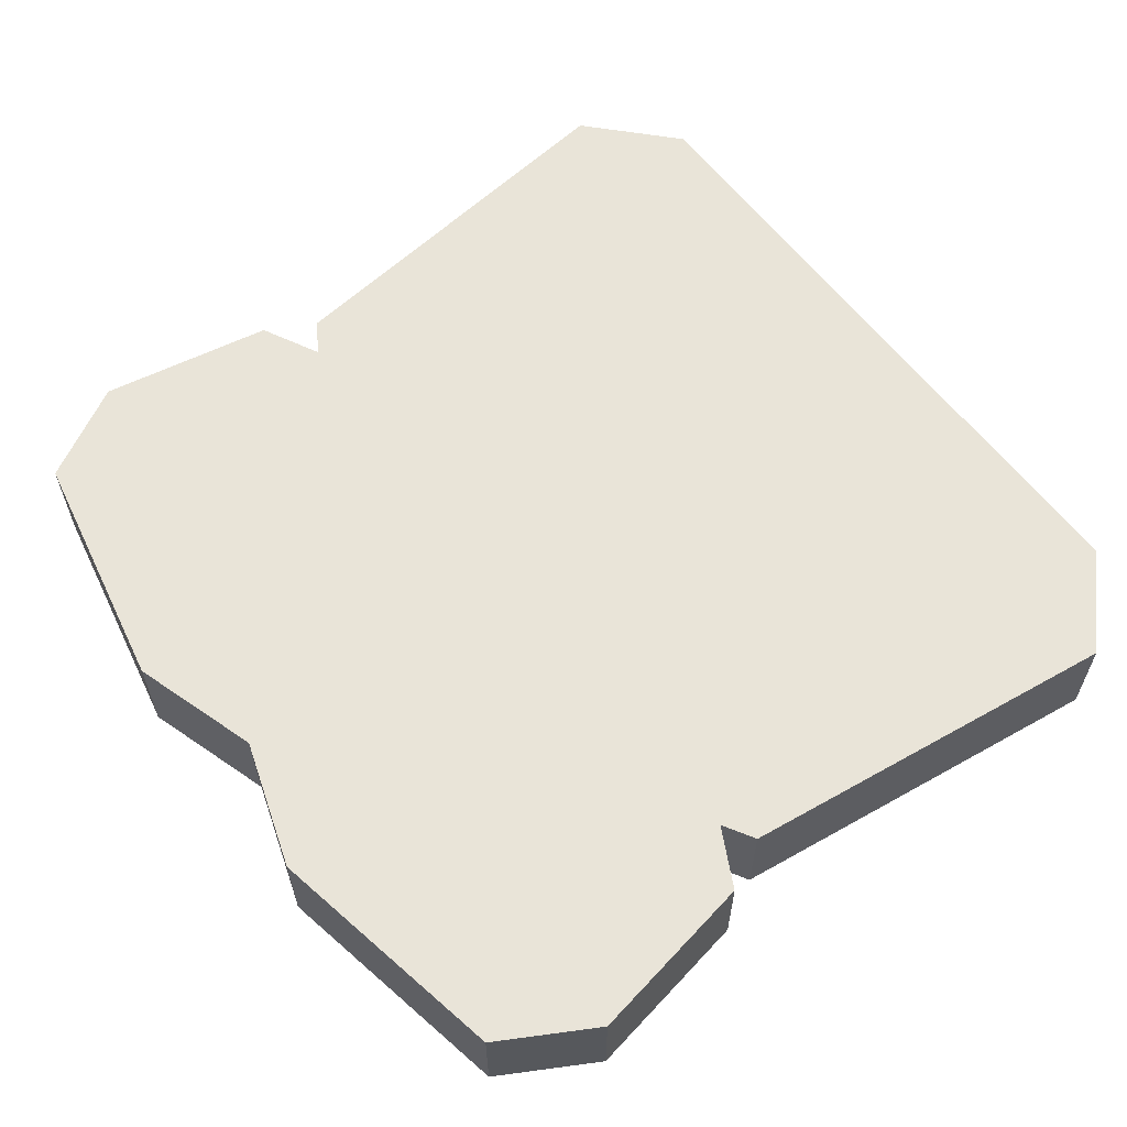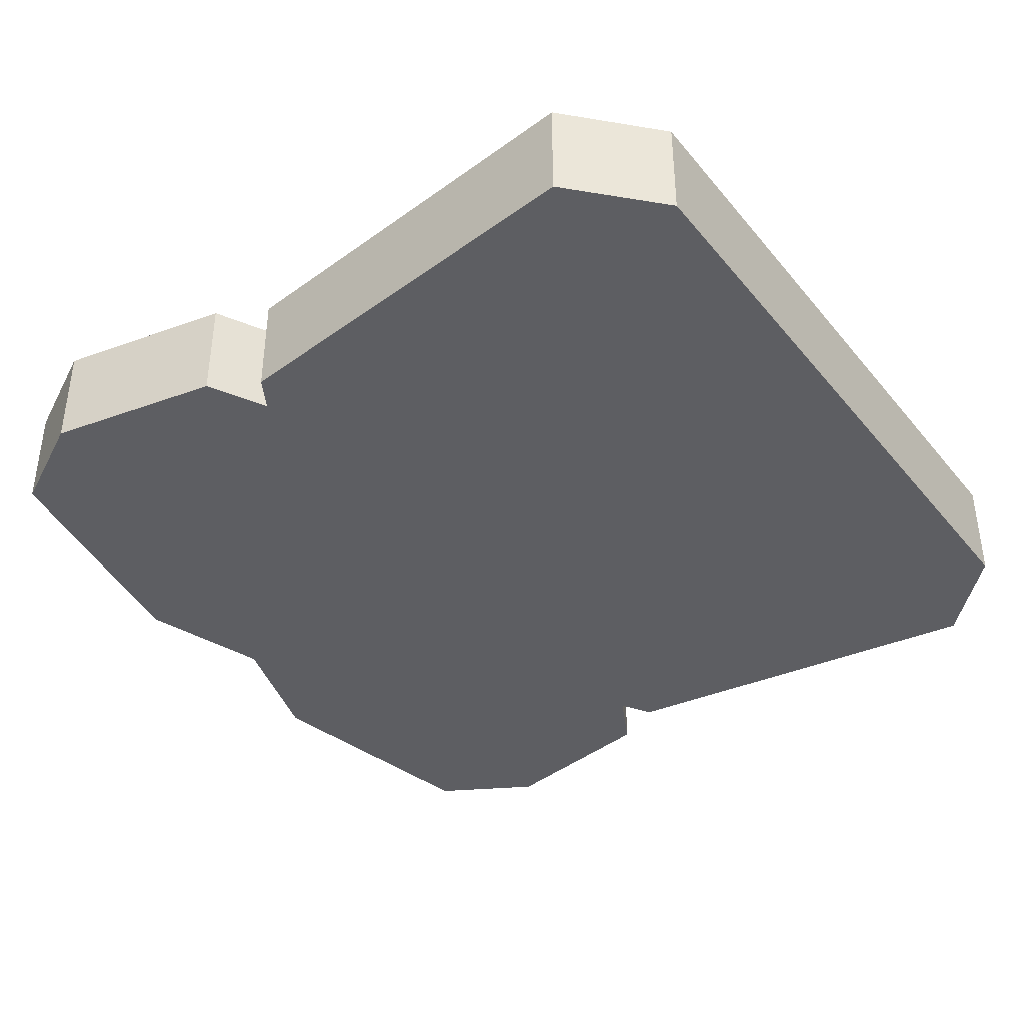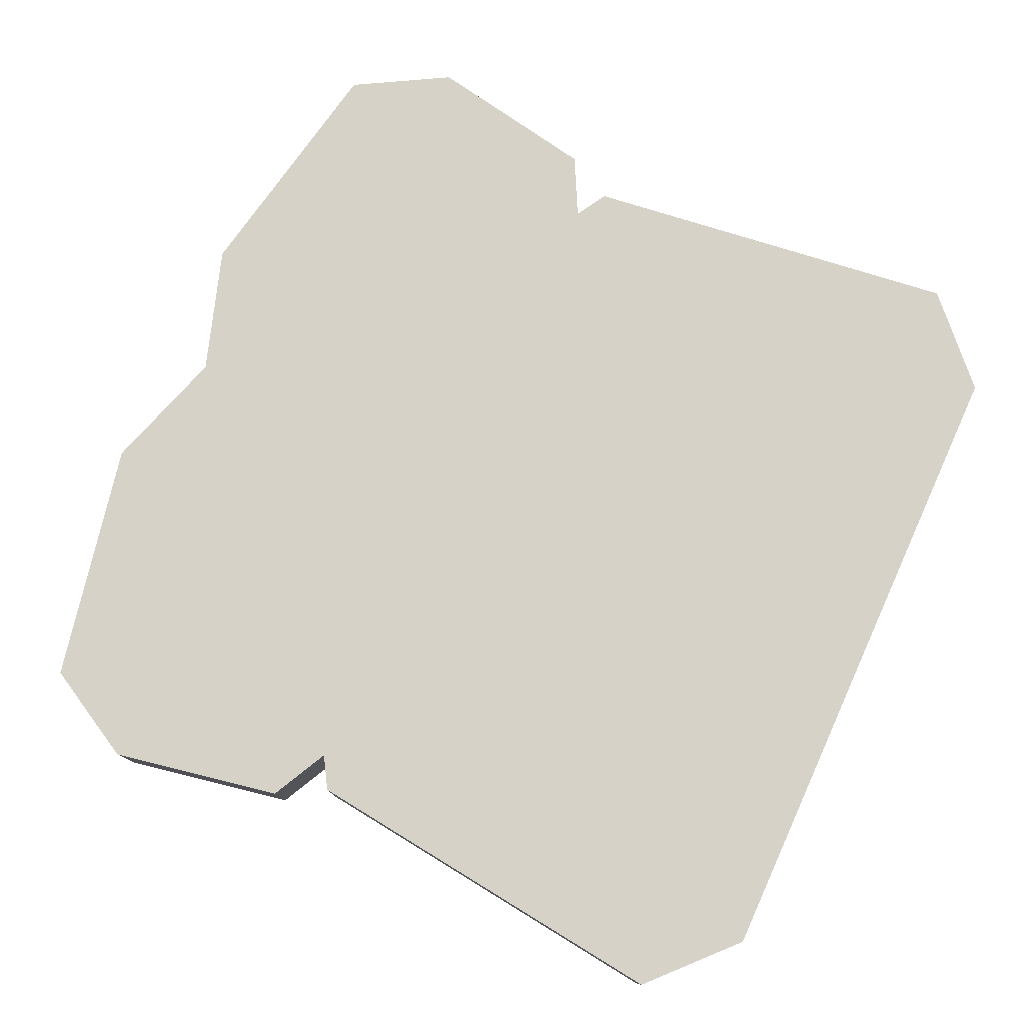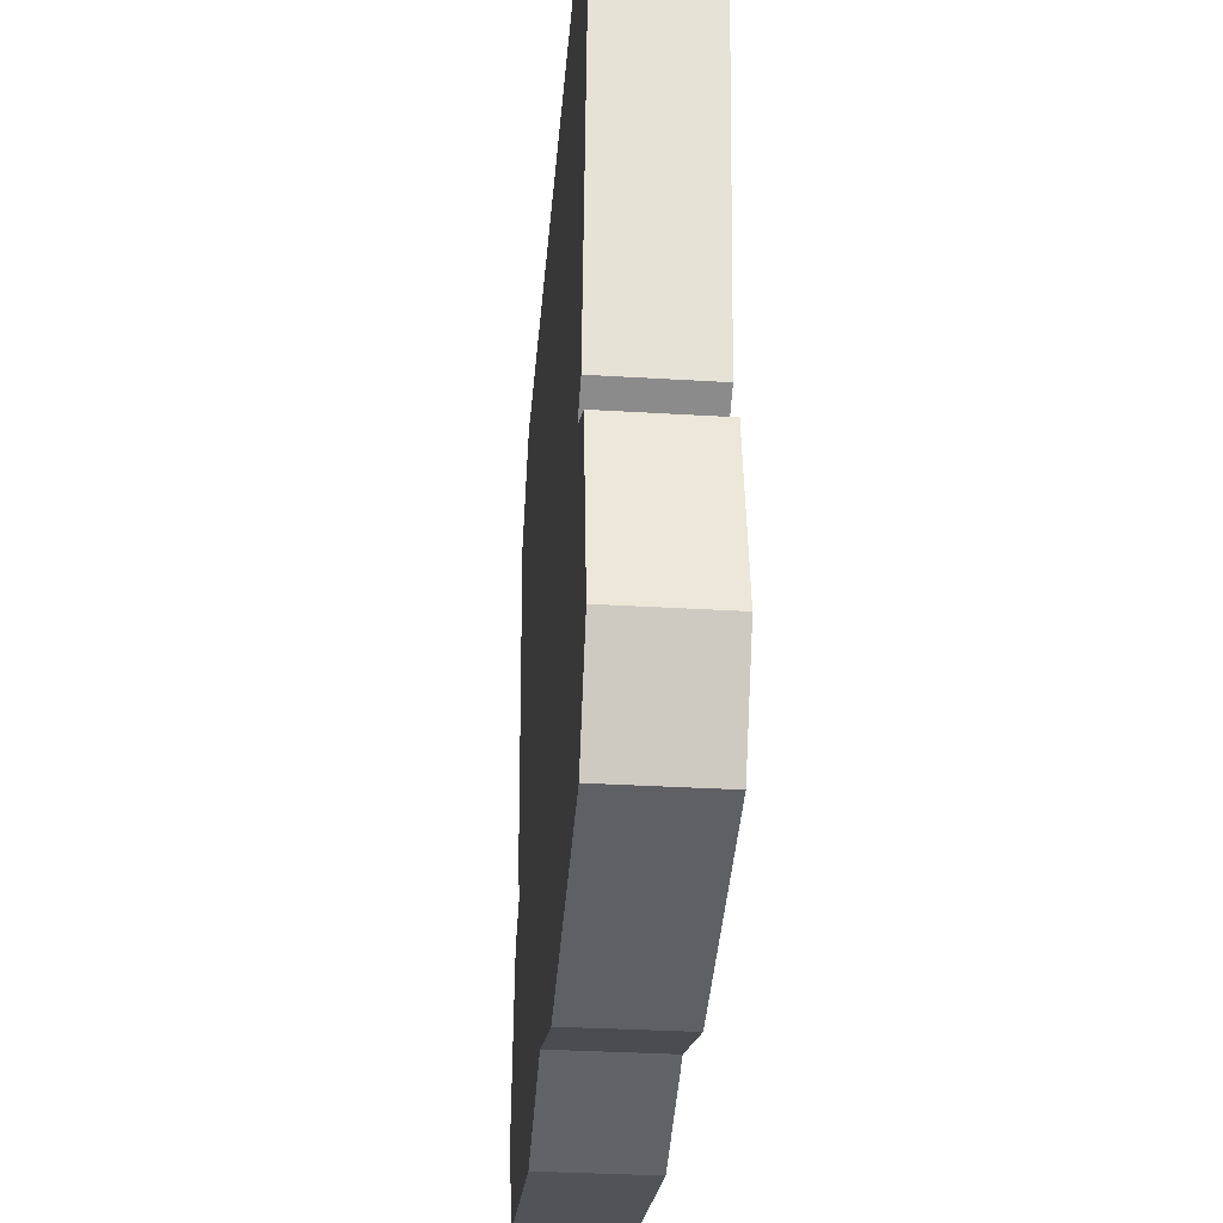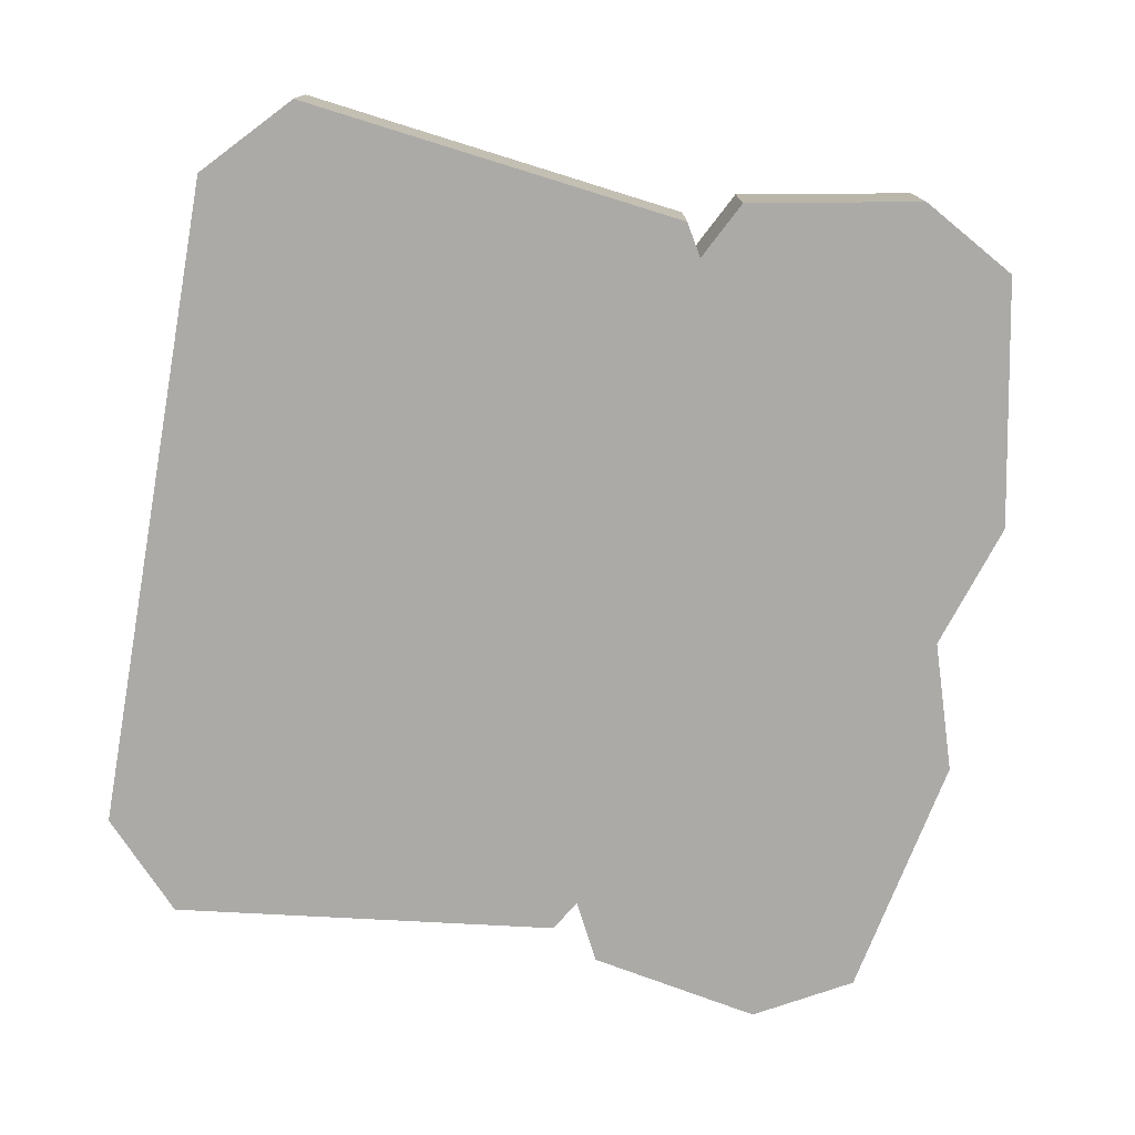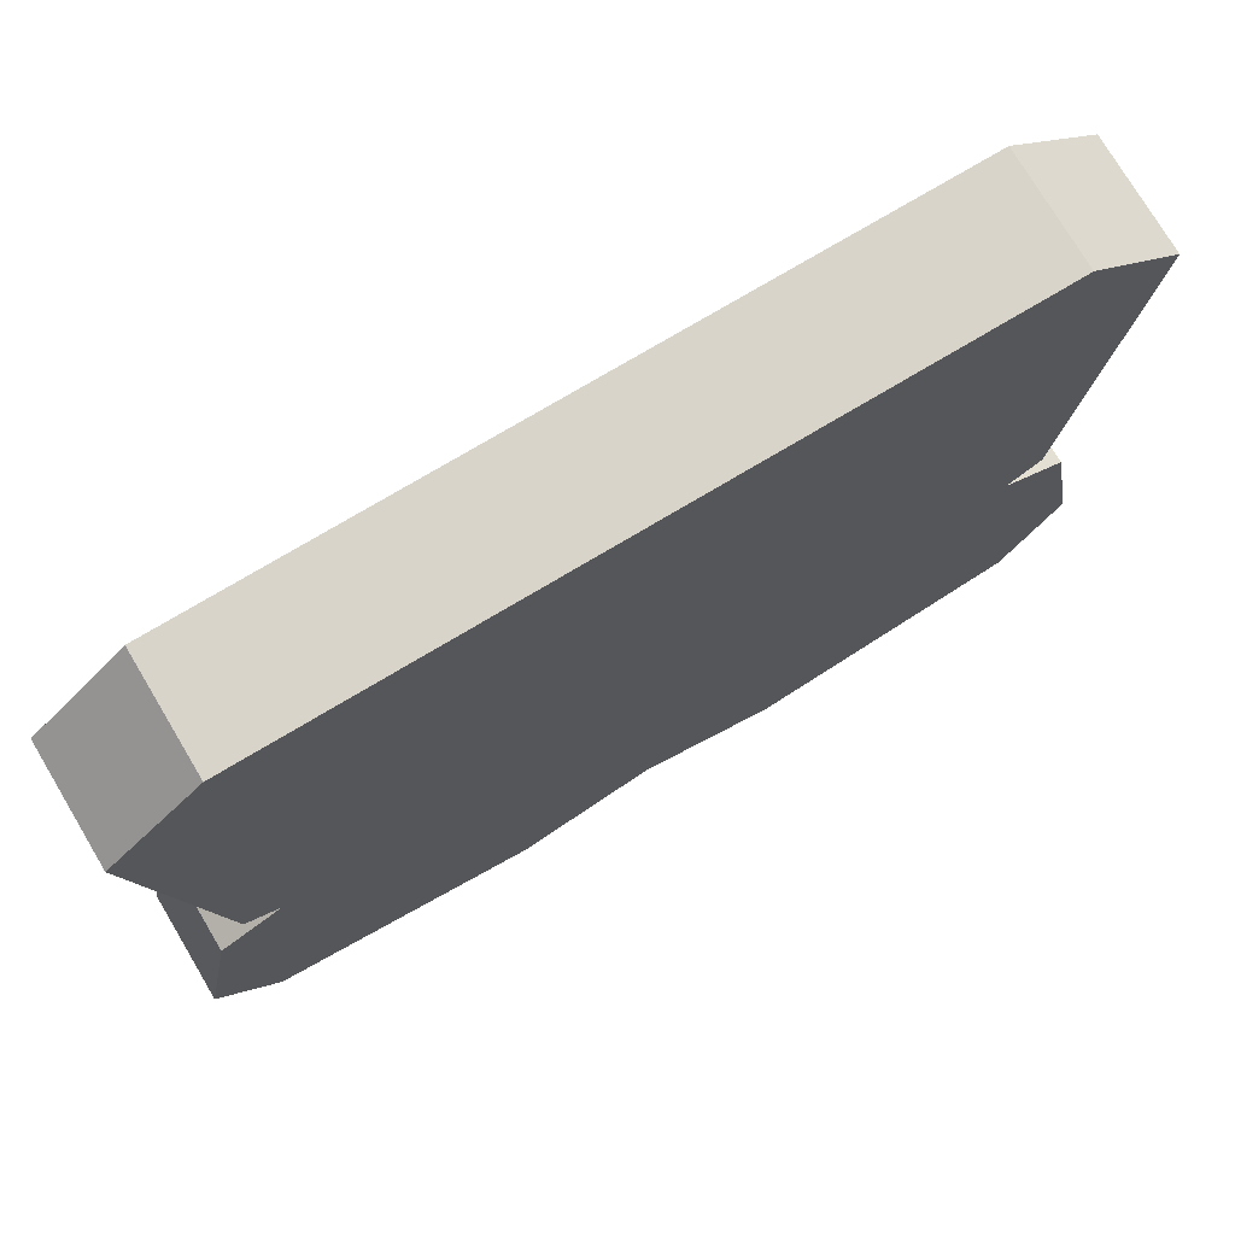
<metadata>
{"format":"obj","ext":"obj","renderer":"f3d","projection":"perspective","resolution":1024,"background":"white","views":[{"elev":60.4,"azim":-127.0,"up":"+Y"},{"elev":-38.9,"azim":-55.0,"up":"+Y"},{"elev":78.1,"azim":-65.7,"up":"+Y"},{"elev":-32.9,"azim":85.2,"up":"+Z"},{"elev":-76.1,"azim":79.9,"up":"+Y"},{"elev":75.5,"azim":-30.8,"up":"+Z"}]}
</metadata>
<code>
g SM_Item_Bread_01
v -0.08316 -0.00665 -0.1079
v -0.07639 -0.00665 -0.1119
v -0.07639 0.01526 -0.1119
v -0.08316 0.01526 -0.1079
v -0.004622 -0.00665 -0.1772
v 0.02251 -0.00665 -0.186
v 0.02251 0.01526 -0.186
v -0.004622 0.01526 -0.1772
v 0.06714 -0.00665 -0.1119
v 0.07392 -0.00665 -0.1079
v 0.07392 0.01526 -0.1079
v 0.06714 0.01526 -0.1119
v 0.06615 -0.00665 -0.008104
v -0.07539 -0.00665 -0.008104
v -0.07539 0.01526 -0.008104
v 0.06615 0.01526 -0.008104
v 0.0842 -0.00665 -0.0251
v 0.06615 -0.00665 -0.008104
v 0.06615 0.01526 -0.008104
v 0.0842 0.01526 -0.0251
v -0.09344 0.01526 -0.0251
v -0.07539 0.01526 -0.008104
v -0.07539 -0.00665 -0.008104
v -0.09344 -0.00665 -0.0251
v 0.07964 -0.00665 -0.1184
v 0.06714 -0.00665 -0.1119
v 0.06714 0.01526 -0.1119
v 0.07964 0.01526 -0.1184
v -0.07639 -0.00665 -0.1119
v -0.08889 -0.00665 -0.1184
v -0.08889 0.01526 -0.1184
v -0.07639 0.01526 -0.1119
v 0.07392 -0.00665 -0.1079
v 0.0842 -0.00665 -0.0251
v 0.0842 0.01526 -0.0251
v 0.07392 0.01526 -0.1079
v -0.09344 -0.00665 -0.0251
v -0.08316 -0.00665 -0.1079
v -0.08316 0.01526 -0.1079
v -0.09344 0.01526 -0.0251
v 0.08644 -0.00665 -0.1551
v 0.07964 -0.00665 -0.1184
v 0.07964 0.01526 -0.1184
v 0.08644 0.01526 -0.1551
v -0.08889 -0.00665 -0.1184
v -0.09569 -0.00665 -0.1551
v -0.09569 0.01526 -0.1551
v -0.08889 0.01526 -0.1184
v 0.07503 -0.00665 -0.1756
v 0.08644 -0.00665 -0.1551
v 0.08644 0.01526 -0.1551
v 0.07503 0.01526 -0.1756
v -0.09569 -0.00665 -0.1551
v -0.08427 -0.00665 -0.1756
v -0.08427 0.01526 -0.1756
v -0.09569 0.01526 -0.1551
v -0.08427 -0.00665 -0.1756
v -0.03176 -0.00665 -0.186
v -0.03176 0.01526 -0.186
v -0.08427 0.01526 -0.1756
v -0.03176 -0.00665 -0.186
v -0.004622 -0.00665 -0.1772
v -0.004622 0.01526 -0.1772
v -0.03176 0.01526 -0.186
v 0.02251 -0.00665 -0.186
v 0.07503 -0.00665 -0.1756
v 0.07503 0.01526 -0.1756
v 0.02251 0.01526 -0.186
v 0.07124 -0.00665 -0.1704
v 0.02295 -0.00665 -0.179
v -0.004622 -0.00665 -0.1704
v 0.07977 -0.00665 -0.1541
v 0.05996 -0.00665 -0.1122
v 0.07412 -0.00665 -0.1219
v -0.06921 -0.00665 -0.1122
v 0.06796 -0.00665 -0.1048
v -0.08048 -0.00665 -0.1704
v -0.03219 -0.00665 -0.179
v -0.08902 -0.00665 -0.1541
v -0.08337 -0.00665 -0.1219
v -0.0772 -0.00665 -0.1048
v 0.07829 -0.00665 -0.02728
v -0.08753 -0.00665 -0.02728
v 0.06378 -0.00665 -0.01433
v -0.07302 -0.00665 -0.01433
v -0.08048 0.01526 -0.1704
v -0.03219 0.01526 -0.179
v -0.004622 0.01526 -0.1704
v -0.08902 0.01526 -0.1541
v -0.06921 0.01526 -0.1122
v -0.08337 0.01526 -0.1219
v 0.05996 0.01526 -0.1122
v -0.0772 0.01526 -0.1048
v 0.07124 0.01526 -0.1704
v 0.02295 0.01526 -0.179
v 0.07977 0.01526 -0.1541
v 0.07412 0.01526 -0.1219
v 0.06796 0.01526 -0.1048
v -0.08753 0.01526 -0.02728
v 0.07829 0.01526 -0.02728
v -0.07302 0.01526 -0.01433
v 0.06378 0.01526 -0.01433
v -0.0772 0.01526 -0.1048
v -0.08316 0.01526 -0.1079
v -0.07639 0.01526 -0.1119
v -0.06921 0.01526 -0.1122
v -0.08753 0.01526 -0.02728
v -0.08889 0.01526 -0.1184
v -0.09344 0.01526 -0.0251
v -0.08337 0.01526 -0.1219
v -0.07302 0.01526 -0.01433
v -0.09569 0.01526 -0.1551
v -0.07539 0.01526 -0.008104
v -0.08902 0.01526 -0.1541
v 0.06378 0.01526 -0.01433
v -0.08427 0.01526 -0.1756
v 0.06615 0.01526 -0.008104
v -0.08048 0.01526 -0.1704
v 0.07829 0.01526 -0.02728
v -0.03176 0.01526 -0.186
v 0.0842 0.01526 -0.0251
v -0.03219 0.01526 -0.179
v 0.06796 0.01526 -0.1048
v -0.004622 0.01526 -0.1772
v 0.07392 0.01526 -0.1079
v -0.004622 0.01526 -0.1704
v 0.05996 0.01526 -0.1122
v 0.02251 0.01526 -0.186
v 0.06714 0.01526 -0.1119
v 0.02295 0.01526 -0.179
v 0.07412 0.01526 -0.1219
v 0.07503 0.01526 -0.1756
v 0.07964 0.01526 -0.1184
v 0.07124 0.01526 -0.1704
v 0.07977 0.01526 -0.1541
v 0.08644 0.01526 -0.1551
v -0.06921 -0.00665 -0.1122
v -0.07639 -0.00665 -0.1119
v -0.08316 -0.00665 -0.1079
v -0.0772 -0.00665 -0.1048
v -0.08337 -0.00665 -0.1219
v -0.09344 -0.00665 -0.0251
v -0.08889 -0.00665 -0.1184
v -0.08753 -0.00665 -0.02728
v -0.08902 -0.00665 -0.1541
v -0.07539 -0.00665 -0.008104
v -0.09569 -0.00665 -0.1551
v -0.07302 -0.00665 -0.01433
v -0.08048 -0.00665 -0.1704
v 0.06615 -0.00665 -0.008104
v -0.08427 -0.00665 -0.1756
v 0.06378 -0.00665 -0.01433
v -0.03219 -0.00665 -0.179
v 0.0842 -0.00665 -0.0251
v -0.03176 -0.00665 -0.186
v 0.07829 -0.00665 -0.02728
v -0.004622 -0.00665 -0.1704
v 0.07392 -0.00665 -0.1079
v -0.004622 -0.00665 -0.1772
v 0.06796 -0.00665 -0.1048
v 0.02295 -0.00665 -0.179
v 0.06714 -0.00665 -0.1119
v 0.02251 -0.00665 -0.186
v 0.05996 -0.00665 -0.1122
v 0.07124 -0.00665 -0.1704
v 0.07964 -0.00665 -0.1184
v 0.07503 -0.00665 -0.1756
v 0.07412 -0.00665 -0.1219
v 0.07977 -0.00665 -0.1541
v 0.08644 -0.00665 -0.1551
g SM_Item_Bread_01_0
f 3 2 1
f 4 3 1
f 7 6 5
f 8 7 5
f 11 10 9
f 12 11 9
f 15 14 13
f 16 15 13
f 19 18 17
f 20 19 17
f 23 22 21
f 24 23 21
f 27 26 25
f 28 27 25
f 31 30 29
f 32 31 29
f 35 34 33
f 36 35 33
f 39 38 37
f 40 39 37
f 43 42 41
f 44 43 41
f 47 46 45
f 48 47 45
f 51 50 49
f 52 51 49
f 55 54 53
f 56 55 53
f 59 58 57
f 60 59 57
f 63 62 61
f 64 63 61
f 67 66 65
f 68 67 65
f 71 70 69
f 69 72 71
f 72 73 71
f 72 74 73
f 71 73 75
f 75 73 76
f 71 75 77
f 77 78 71
f 75 79 77
f 75 80 79
f 76 81 75
f 76 82 81
f 82 83 81
f 82 84 83
f 84 85 83
f 88 87 86
f 86 89 88
f 89 90 88
f 89 91 90
f 88 90 92
f 92 90 93
f 88 92 94
f 94 95 88
f 92 96 94
f 92 97 96
f 93 98 92
f 93 99 98
f 99 100 98
f 99 101 100
f 101 102 100
f 105 104 103
f 106 105 103
f 103 104 107
f 108 105 106
f 104 109 107
f 110 108 106
f 107 109 111
f 112 108 110
f 109 113 111
f 114 112 110
f 111 113 115
f 116 112 114
f 113 117 115
f 118 116 114
f 115 117 119
f 120 116 118
f 117 121 119
f 122 120 118
f 119 121 123
f 124 120 122
f 121 125 123
f 126 124 122
f 123 125 127
f 128 124 126
f 125 129 127
f 130 128 126
f 127 129 131
f 132 128 130
f 129 133 131
f 134 132 130
f 131 133 135
f 136 132 134
f 133 136 135
f 135 136 134
f 139 138 137
f 140 139 137
f 137 138 141
f 142 139 140
f 138 143 141
f 144 142 140
f 141 143 145
f 146 142 144
f 143 147 145
f 148 146 144
f 145 147 149
f 150 146 148
f 147 151 149
f 152 150 148
f 149 151 153
f 154 150 152
f 151 155 153
f 156 154 152
f 153 155 157
f 158 154 156
f 155 159 157
f 160 158 156
f 157 159 161
f 162 158 160
f 159 163 161
f 164 162 160
f 161 163 165
f 166 162 164
f 163 167 165
f 168 166 164
f 165 167 169
f 170 166 168
f 169 170 168
f 167 170 169

</code>
